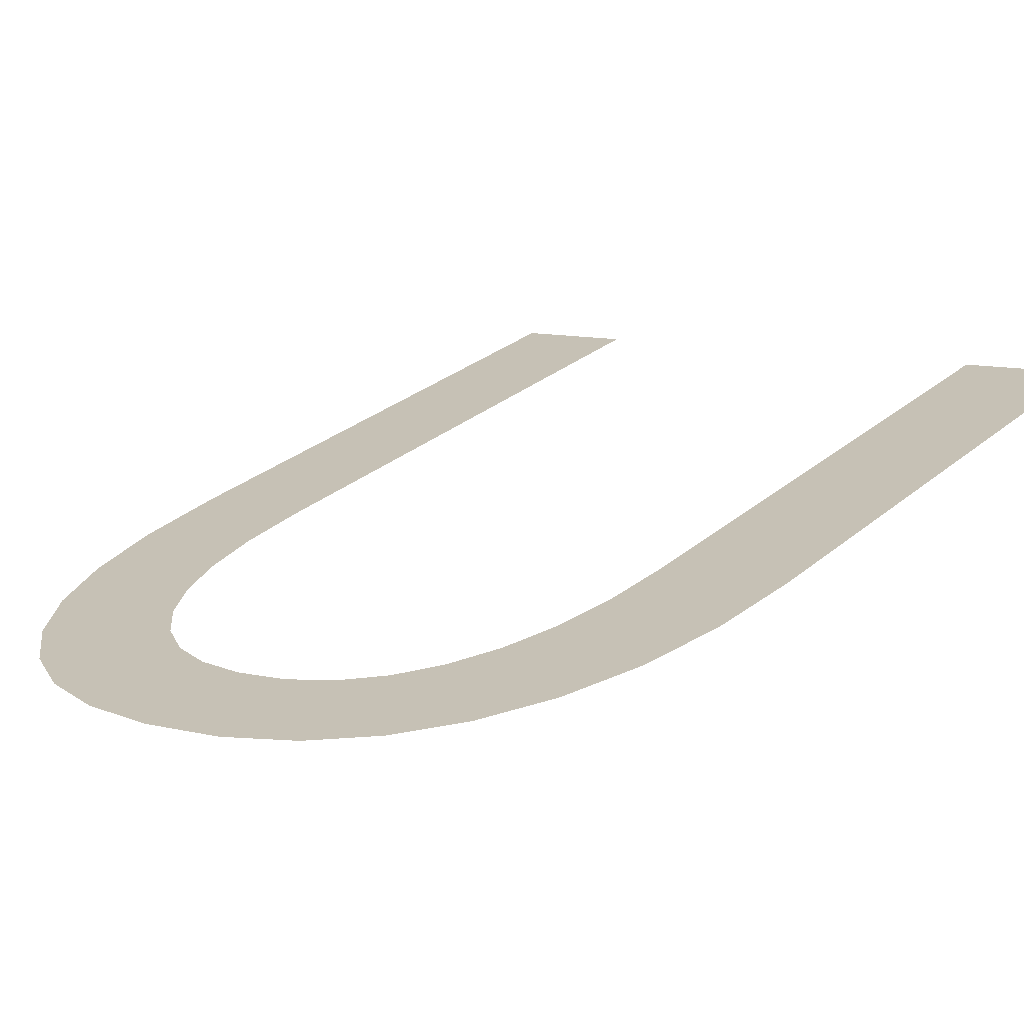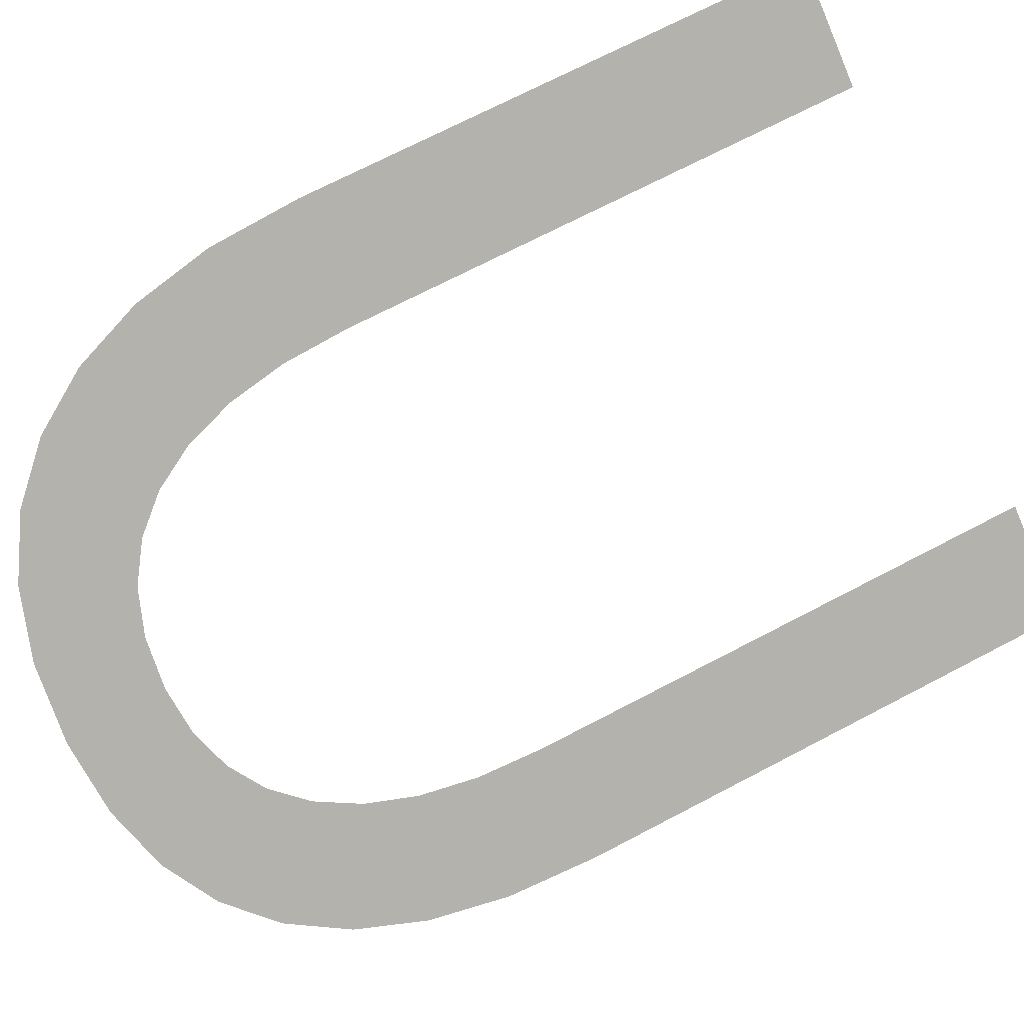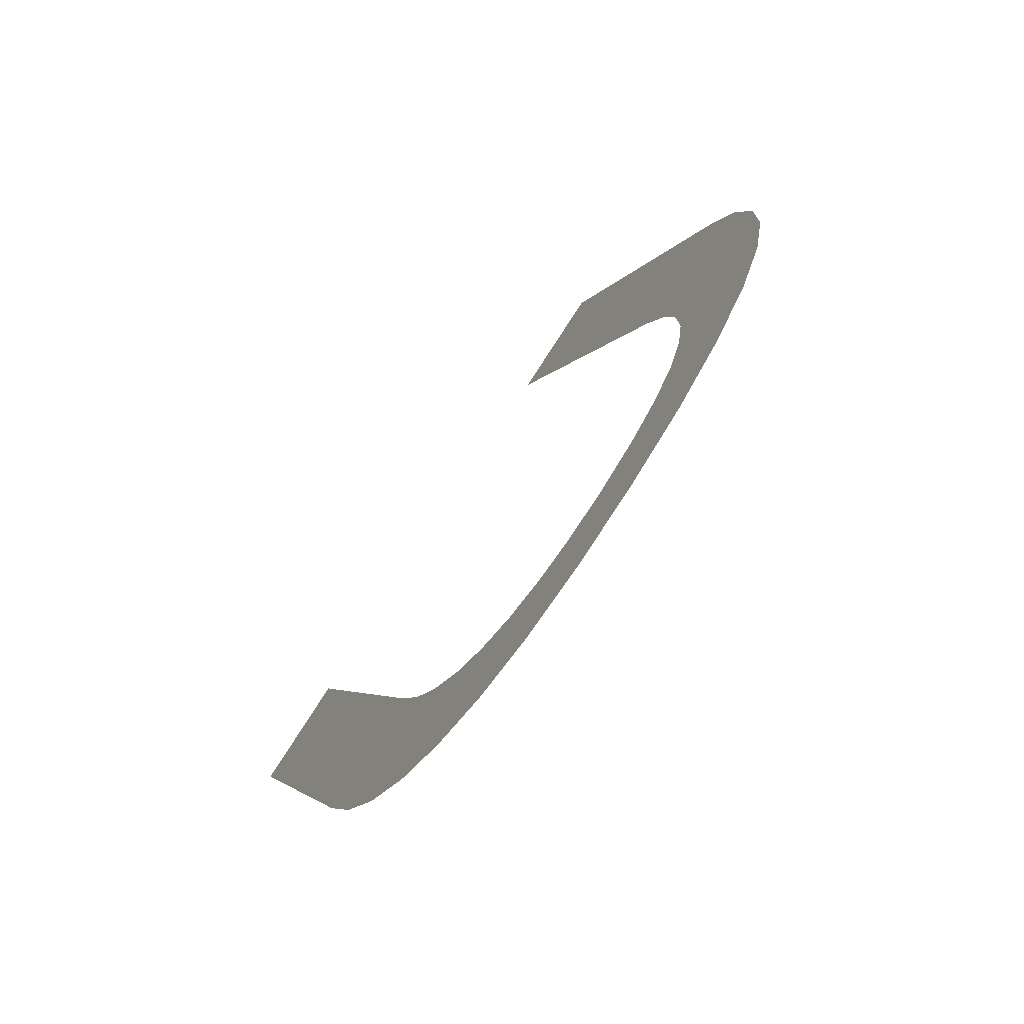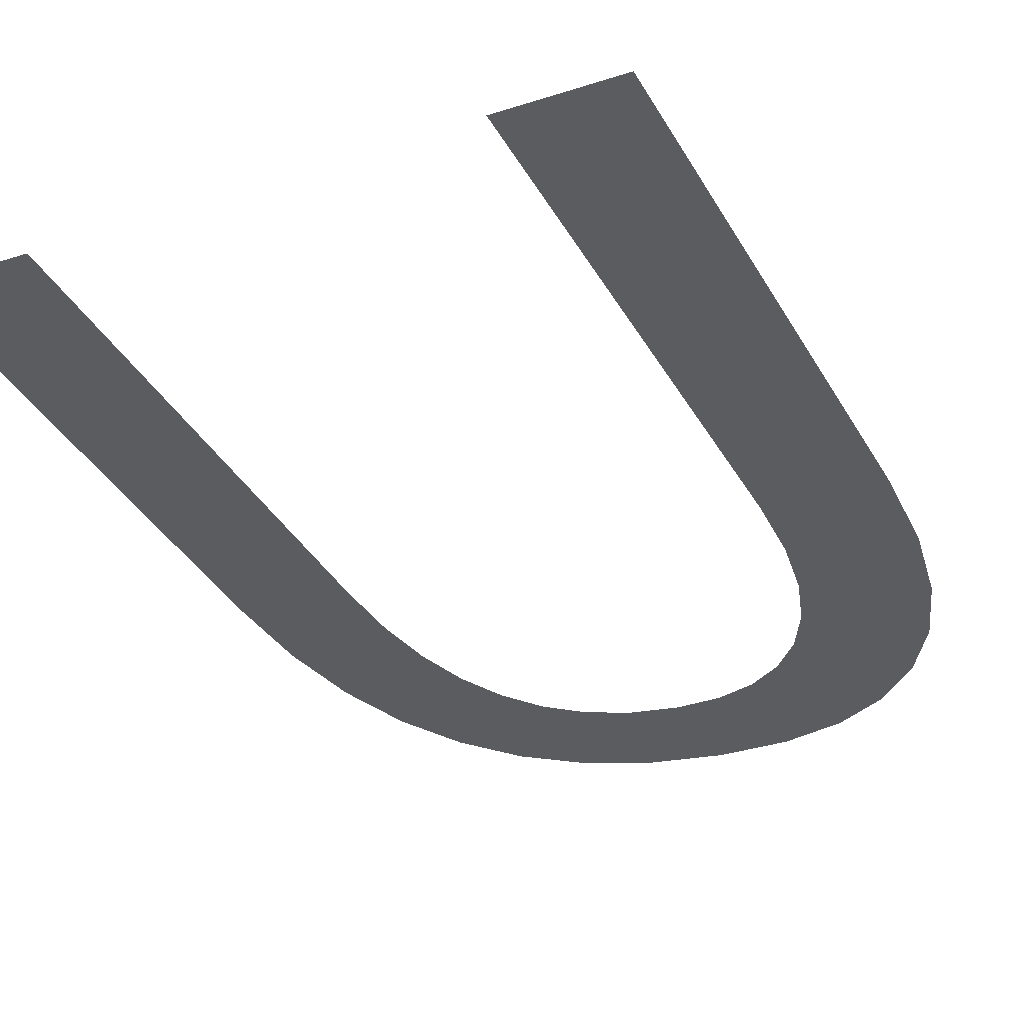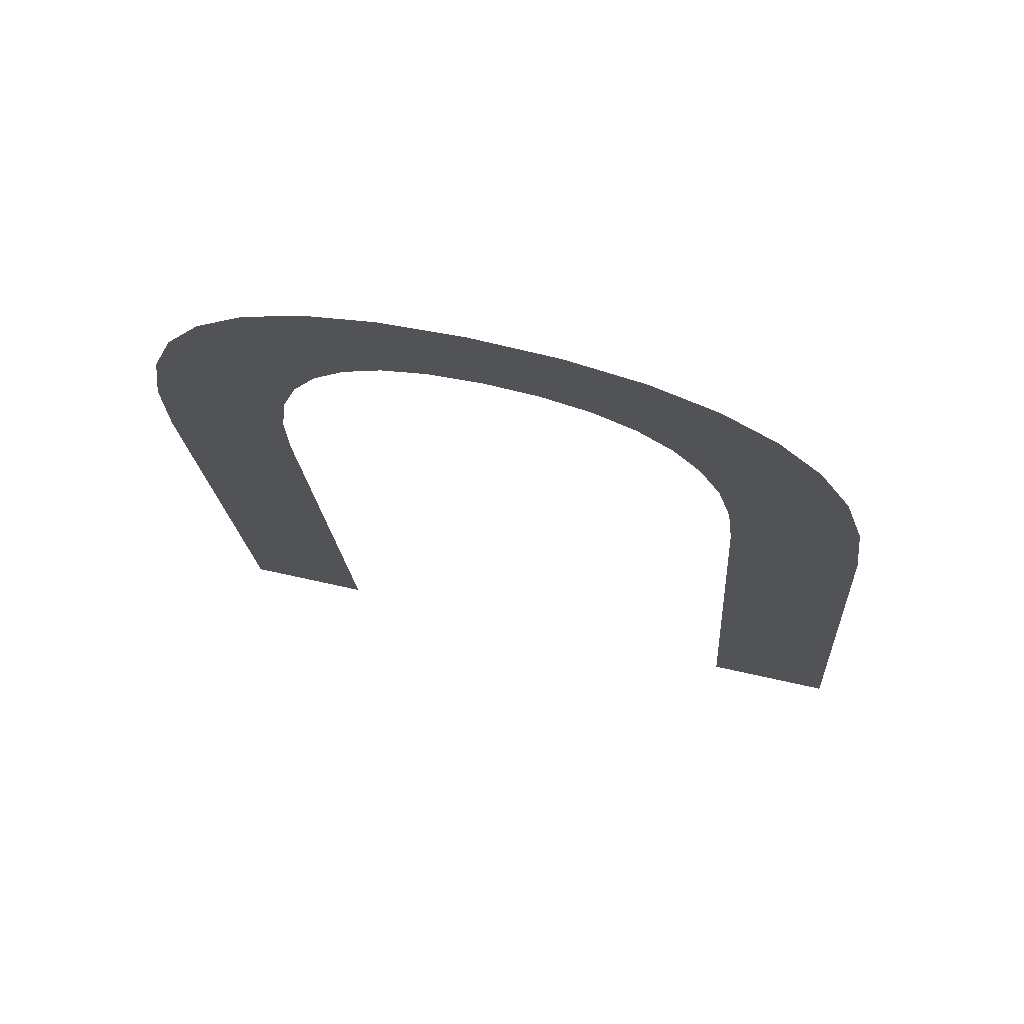
<metadata>
{"format":"obj","ext":"obj","renderer":"f3d","projection":"perspective","resolution":1024,"background":"white","views":[{"elev":9.2,"azim":40.4,"up":"+Y"},{"elev":-73.7,"azim":113.3,"up":"+Y"},{"elev":78.3,"azim":-57.5,"up":"+Z"},{"elev":-22.8,"azim":-151.1,"up":"+Y"},{"elev":57.6,"azim":13.8,"up":"+Z"}]}
</metadata>
<code>
o U1/U/mesh497/mesh497-geometry#mesh497-geometry
v -0.2439 0.04514 -0.03582
v -0.2464 0.04234 -0.02539
v -0.2464 0.04514 -0.03582
v -0.2458 0.04081 -0.01968
v -0.2449 0.04111 -0.0208
v -0.2465 0.04199 -0.02407
v -0.2444 0.04147 -0.02216
v -0.2467 0.04168 -0.02292
v -0.244 0.0419 -0.02374
v -0.2468 0.04057 -0.01879
v -0.2439 0.04238 -0.02555
v -0.2471 0.04141 -0.02193
v -0.2476 0.04119 -0.02111
v -0.2481 0.0404 -0.01815
v -0.2483 0.04102 -0.02046
v -0.2491 0.0409 -0.02
v -0.2495 0.0403 -0.01777
v -0.25 0.04082 -0.01973
v -0.2511 0.0408 -0.01963
v -0.2512 0.04027 -0.01765
v -0.2521 0.04082 -0.01973
v -0.2528 0.0403 -0.01777
v -0.253 0.0409 -0.02
v -0.2537 0.04102 -0.02047
v -0.2541 0.0404 -0.01814
v -0.2544 0.0412 -0.02111
v -0.2549 0.04142 -0.02194
v -0.2553 0.04168 -0.02292
v -0.2553 0.04057 -0.01877
v -0.2555 0.04199 -0.02407
v -0.2555 0.04234 -0.02539
v -0.2563 0.0408 -0.01963
v -0.2555 0.04514 -0.03582
v -0.2571 0.0411 -0.02075
v -0.2577 0.04146 -0.02209
v -0.258 0.04188 -0.02366
v -0.2581 0.04236 -0.02547
v -0.2581 0.04514 -0.03582
f 1 2 3
f 2 1 4
f 3 2 1
f 4 1 2
f 4 1 5
f 5 1 4
f 4 6 2
f 2 6 4
f 5 1 7
f 7 1 5
f 4 8 6
f 6 8 4
f 7 1 9
f 9 1 7
f 10 8 4
f 4 8 10
f 9 1 11
f 11 1 9
f 10 12 8
f 8 12 10
f 10 13 12
f 12 13 10
f 14 13 10
f 10 13 14
f 14 15 13
f 13 15 14
f 14 16 15
f 15 16 14
f 17 16 14
f 14 16 17
f 17 18 16
f 16 18 17
f 17 19 18
f 18 19 17
f 20 19 17
f 17 19 20
f 20 21 19
f 19 21 20
f 22 21 20
f 20 21 22
f 22 23 21
f 21 23 22
f 22 24 23
f 23 24 22
f 25 24 22
f 22 24 25
f 25 26 24
f 24 26 25
f 25 27 26
f 26 27 25
f 25 28 27
f 27 28 25
f 29 28 25
f 25 28 29
f 29 30 28
f 28 30 29
f 29 31 30
f 30 31 29
f 32 31 29
f 29 31 32
f 32 33 31
f 31 33 32
f 34 33 32
f 32 33 34
f 35 33 34
f 34 33 35
f 36 33 35
f 35 33 36
f 37 33 36
f 36 33 37
f 33 37 38
f 38 37 33

</code>
